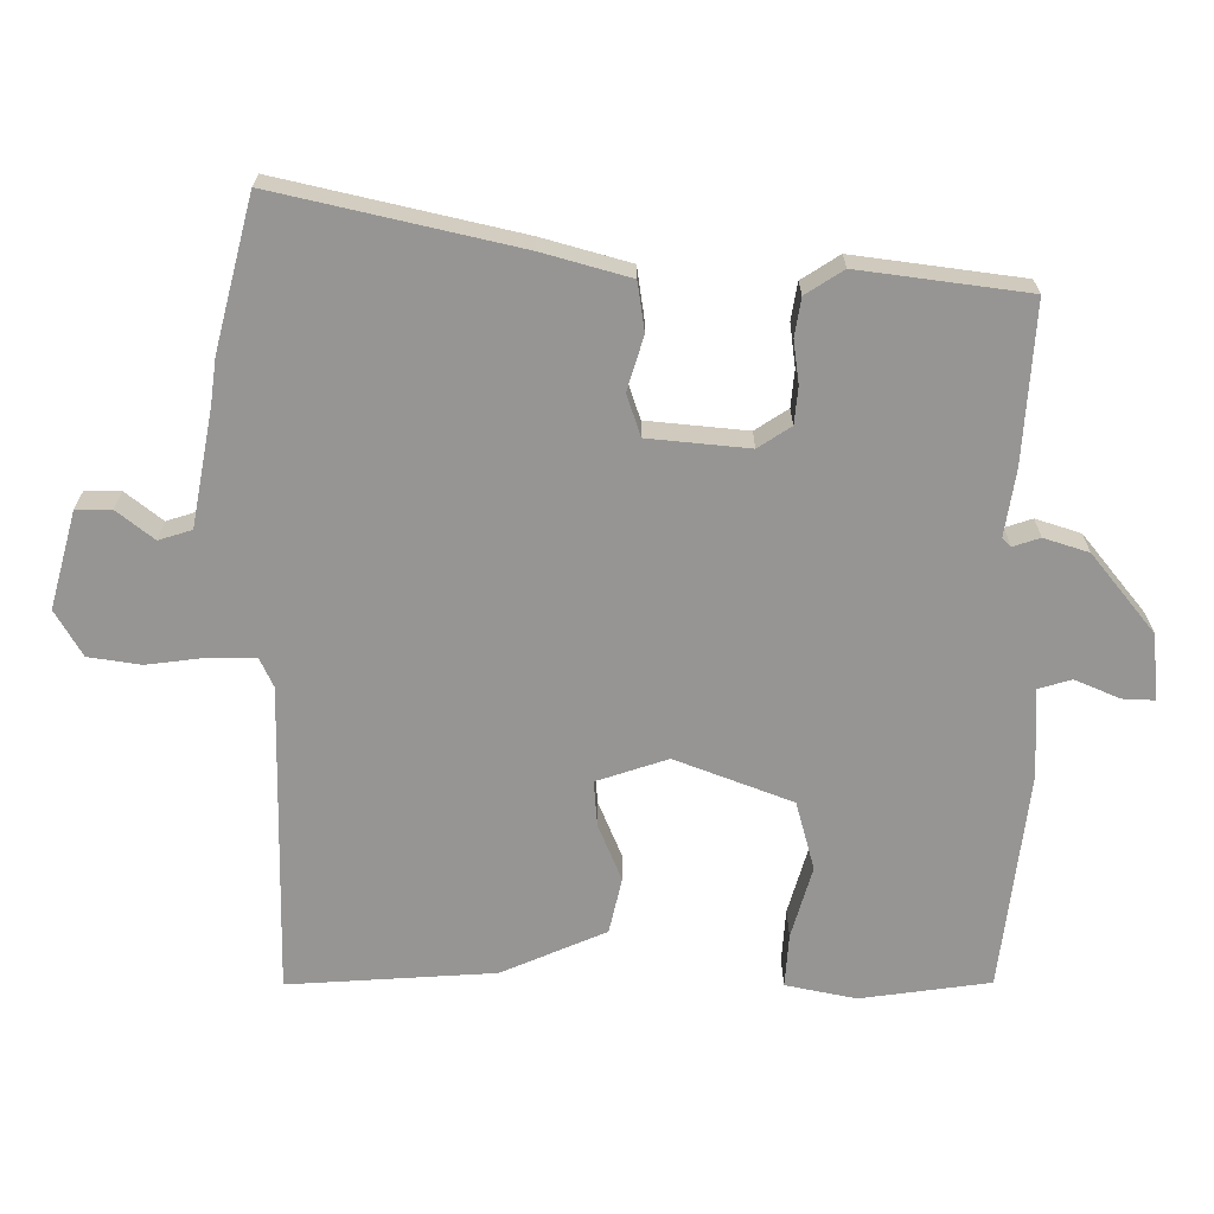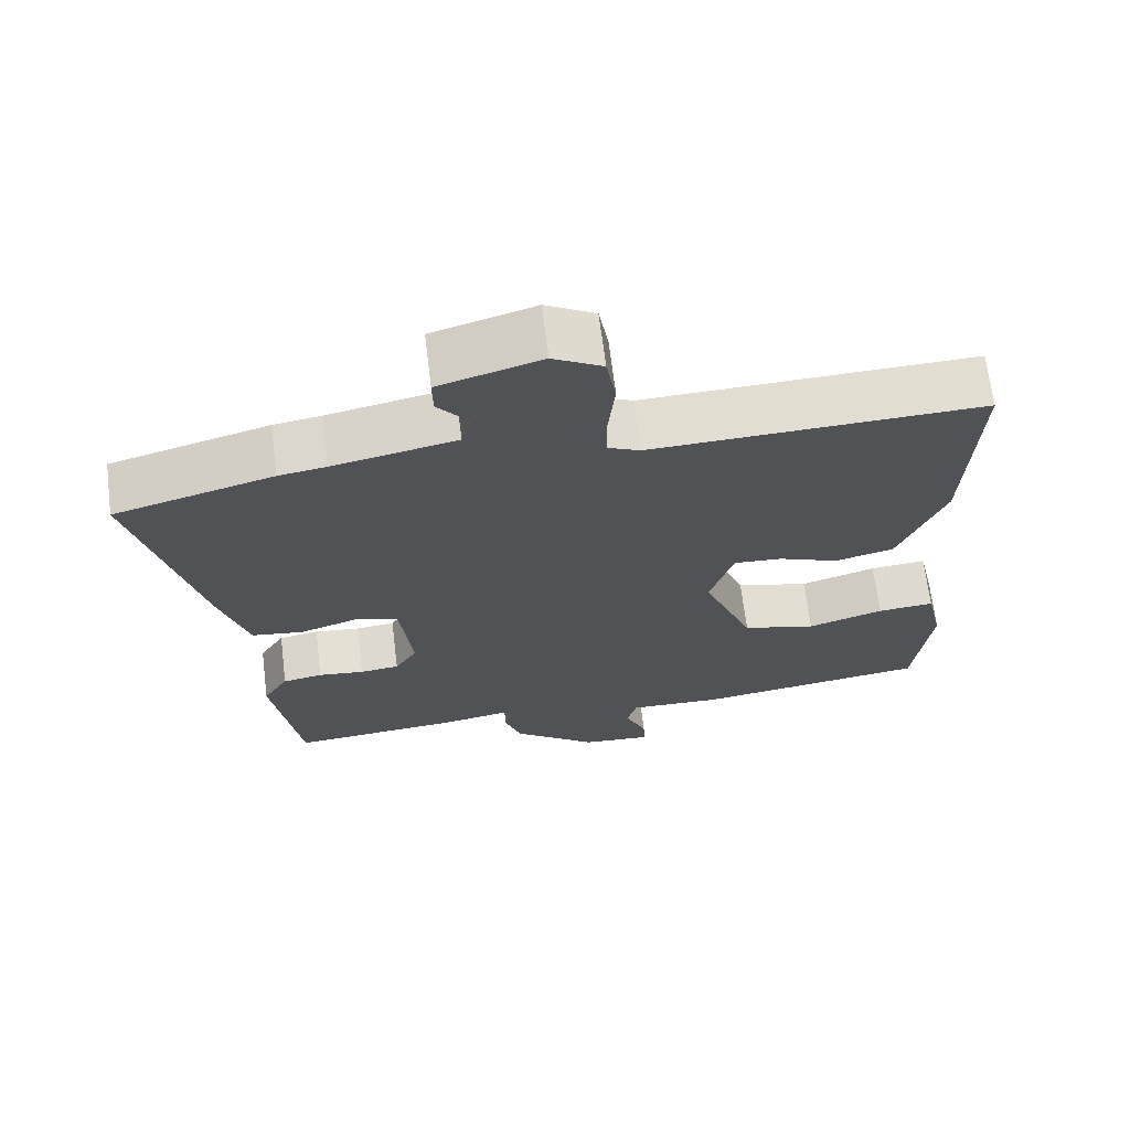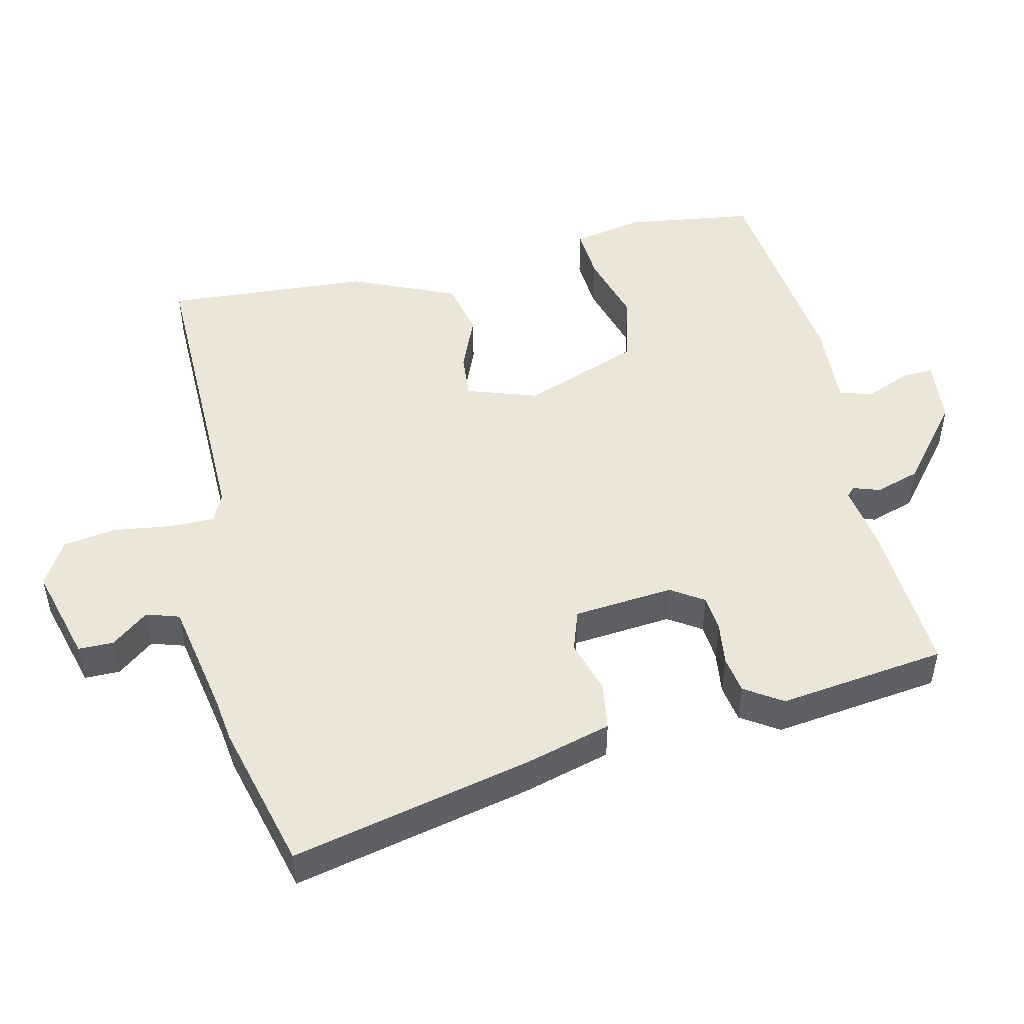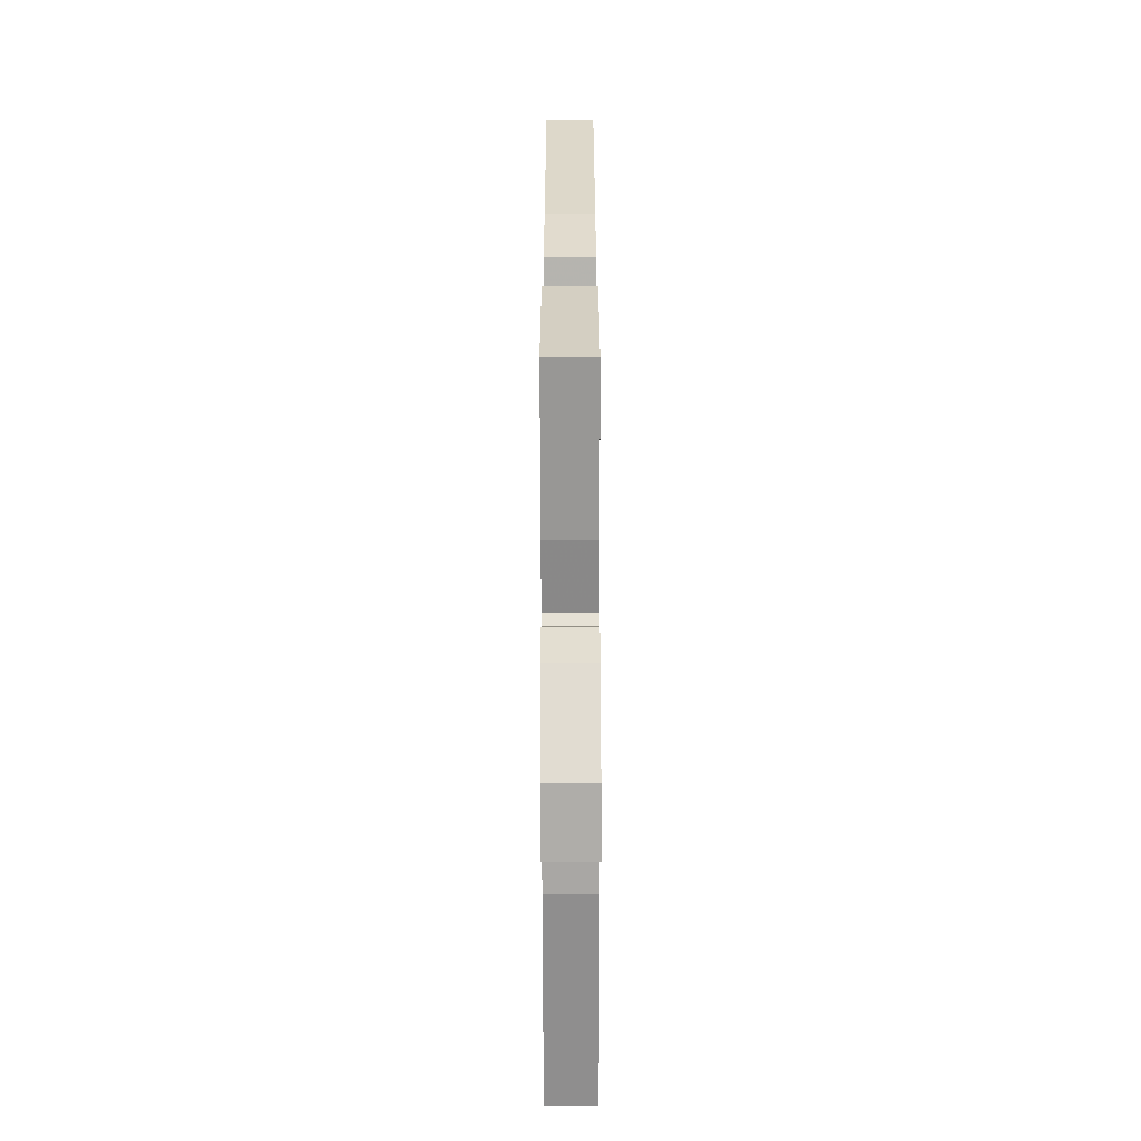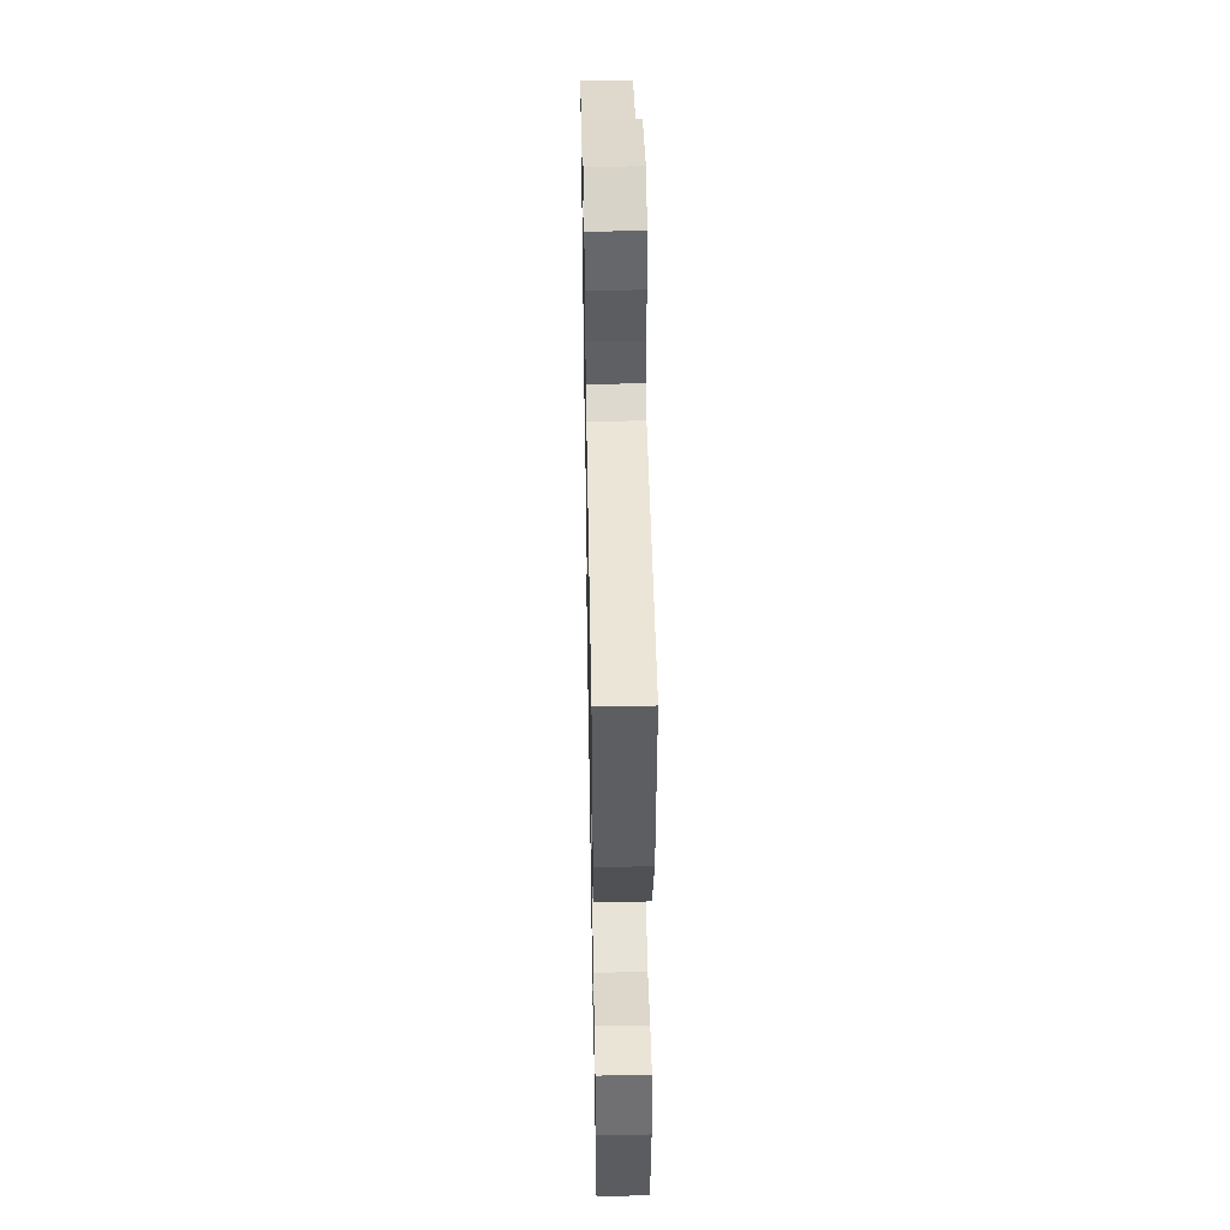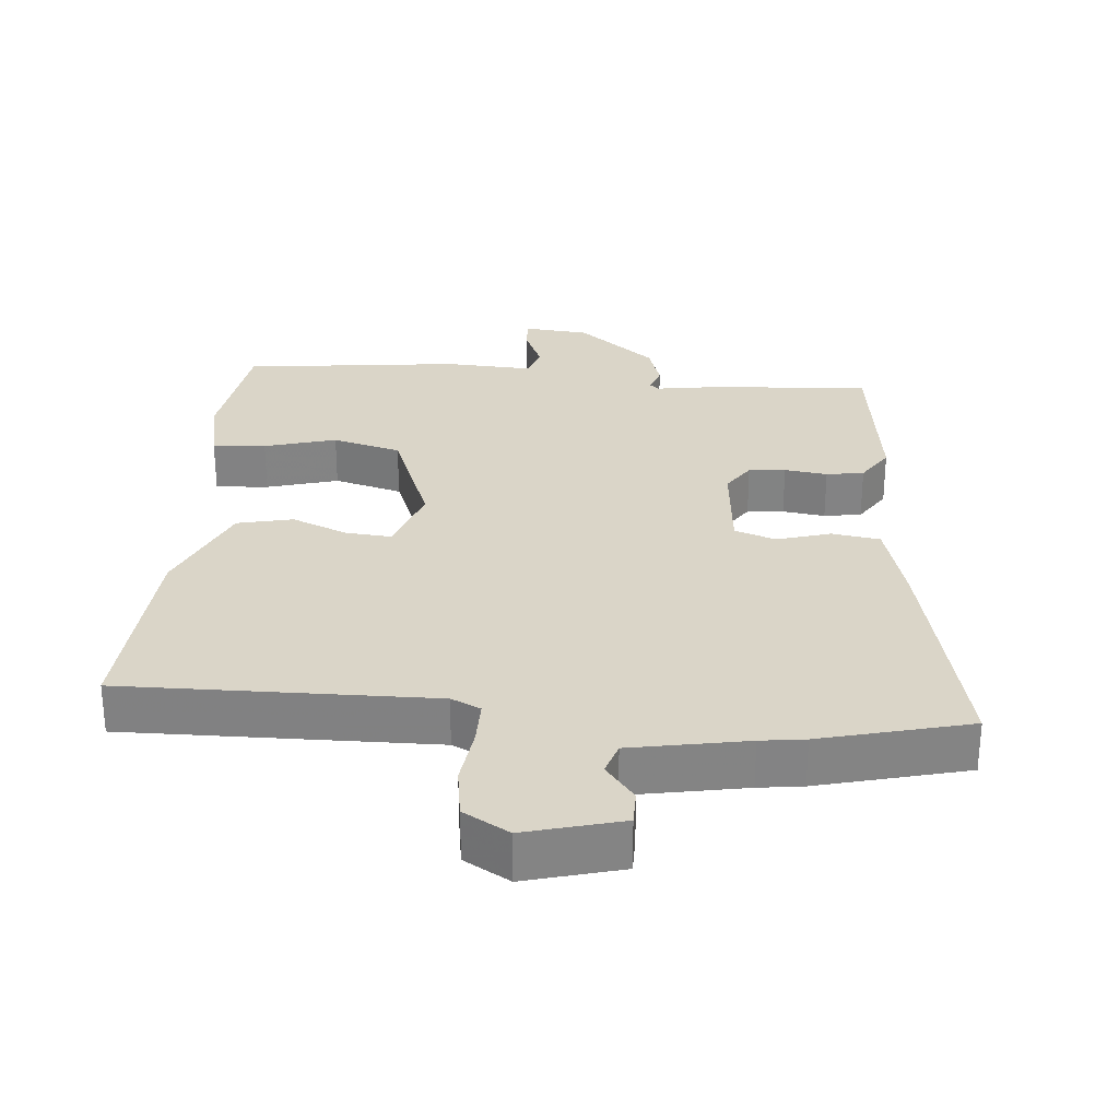
<metadata>
{"format":"obj","ext":"obj","renderer":"f3d","projection":"perspective","resolution":1024,"background":"white","views":[{"elev":-67.5,"azim":91.0,"up":"+Y"},{"elev":67.8,"azim":173.0,"up":"+Z"},{"elev":48.9,"azim":78.3,"up":"+Y"},{"elev":-73.0,"azim":90.1,"up":"+Z"},{"elev":47.9,"azim":-91.1,"up":"+Z"},{"elev":29.1,"azim":6.2,"up":"+Y"}]}
</metadata>
<code>
v 0.416 0.07 0.524
v 0.63 0.07 0.464
v 0.544 0.07 0.121
v 0.506 0.07 -0.004
v 0.436 0.07 -0.013
v 0.359 0.07 0.012
v 0.299 0.07 -0.007
v 0.282 0.07 -0.151
v 0.312 0.07 -0.199
v 0.365 0.07 -0.205
v 0.427 0.07 -0.198
v 0.481 0.07 -0.208
v 0.515 0.07 -0.263
v 0.478 0.07 -0.504
v 0.252 0.07 -0.485
v 0.156 0.07 -0.468
v 0.143 0.07 -0.48
v 0.155 0.07 -0.519
v 0.133 0.07 -0.583
v 0.018 0.07 -0.672
v -0.077 0.07 -0.679
v -0.074 0.07 -0.633
v -0.045 0.07 -0.569
v -0.058 0.07 -0.521
v -0.185 0.07 -0.525
v -0.5 0.07 -0.481
v -0.522 0.07 -0.294
v -0.499 0.07 -0.193
v -0.422 0.07 -0.2
v -0.319 0.07 -0.232
v -0.219 0.07 -0.207
v -0.151 0.07 -0.04
v -0.183 0.07 0.063
v -0.249 0.07 0.059
v -0.331 0.07 0.027
v -0.411 0.07 0.047
v -0.473 0.07 0.199
v -0.486 0.07 0.496
v -0.038 0.07 0.479
v 0.005 0.07 0.498
v 0.006 0.07 0.564
v -0.003 0.07 0.649
v 0.01 0.07 0.724
v 0.077 0.07 0.761
v 0.215 0.07 0.72
v 0.214 0.07 0.669
v 0.171 0.07 0.617
v 0.185 0.07 0.569
v 0.352 0.07 0.534
v 0.416 0 0.524
v 0.63 0 0.464
v 0.544 0 0.121
v 0.506 0 -0.004
v 0.436 0 -0.013
v 0.359 0 0.012
v 0.299 0 -0.007
v 0.282 0 -0.151
v 0.312 0 -0.199
v 0.365 0 -0.205
v 0.427 0 -0.198
v 0.481 0 -0.208
v 0.515 0 -0.263
v 0.478 0 -0.504
v 0.252 0 -0.485
v 0.156 0 -0.468
v 0.143 0 -0.48
v 0.155 0 -0.519
v 0.133 0 -0.583
v 0.018 0 -0.672
v -0.077 0 -0.679
v -0.074 0 -0.633
v -0.045 0 -0.569
v -0.058 0 -0.521
v -0.185 0 -0.525
v -0.5 0 -0.481
v -0.522 0 -0.294
v -0.499 0 -0.193
v -0.422 0 -0.2
v -0.319 0 -0.232
v -0.219 0 -0.207
v -0.151 0 -0.04
v -0.183 0 0.063
v -0.249 0 0.059
v -0.331 0 0.027
v -0.411 0 0.047
v -0.473 0 0.199
v -0.486 0 0.496
v -0.038 0 0.479
v 0.005 0 0.498
v 0.006 0 0.564
v -0.003 0 0.649
v 0.01 0 0.724
v 0.077 0 0.761
v 0.215 0 0.72
v 0.214 0 0.669
v 0.171 0 0.617
v 0.185 0 0.569
v 0.352 0 0.534
f 44 45 46 47
f 44 47 48
f 41 42 43 44
f 40 41 44 48
f 39 40 48 49
f 37 38 39
f 34 35 36 37
f 33 34 37 39
f 32 33 39 49
f 27 28 29 30
f 27 30 31
f 24 25 26 27
f 24 27 31
f 20 21 22 23
f 20 23 24
f 17 18 19 20
f 17 20 24
f 16 17 24 31
f 10 11 12 13
f 9 10 13 14
f 8 9 14 15
f 3 4 5 6
f 3 6 7
f 2 3 7
f 1 2 7
f 49 1 7
f 32 49 7 8
f 16 31 32
f 8 15 16 32
f 96 95 94 93
f 97 96 93
f 93 92 91 90
f 97 93 90 89
f 98 97 89 88
f 88 87 86
f 86 85 84 83
f 88 86 83 82
f 98 88 82 81
f 79 78 77 76
f 80 79 76
f 76 75 74 73
f 80 76 73
f 72 71 70 69
f 73 72 69
f 69 68 67 66
f 73 69 66
f 80 73 66 65
f 62 61 60 59
f 63 62 59 58
f 64 63 58 57
f 55 54 53 52
f 56 55 52
f 56 52 51
f 56 51 50
f 56 50 98
f 57 56 98 81
f 81 80 65
f 81 65 64 57
f 1 50 51 2
f 2 51 52 3
f 3 52 53 4
f 4 53 54 5
f 5 54 55 6
f 6 55 56 7
f 7 56 57 8
f 8 57 58 9
f 9 58 59 10
f 10 59 60 11
f 11 60 61 12
f 12 61 62 13
f 13 62 63 14
f 14 63 64 15
f 15 64 65 16
f 16 65 66 17
f 17 66 67 18
f 18 67 68 19
f 19 68 69 20
f 20 69 70 21
f 21 70 71 22
f 22 71 72 23
f 23 72 73 24
f 24 73 74 25
f 25 74 75 26
f 26 75 76 27
f 27 76 77 28
f 28 77 78 29
f 29 78 79 30
f 30 79 80 31
f 31 80 81 32
f 32 81 82 33
f 33 82 83 34
f 34 83 84 35
f 35 84 85 36
f 36 85 86 37
f 37 86 87 38
f 38 87 88 39
f 39 88 89 40
f 40 89 90 41
f 41 90 91 42
f 42 91 92 43
f 43 92 93 44
f 44 93 94 45
f 45 94 95 46
f 46 95 96 47
f 47 96 97 48
f 48 97 98 49
f 49 98 50 1

</code>
